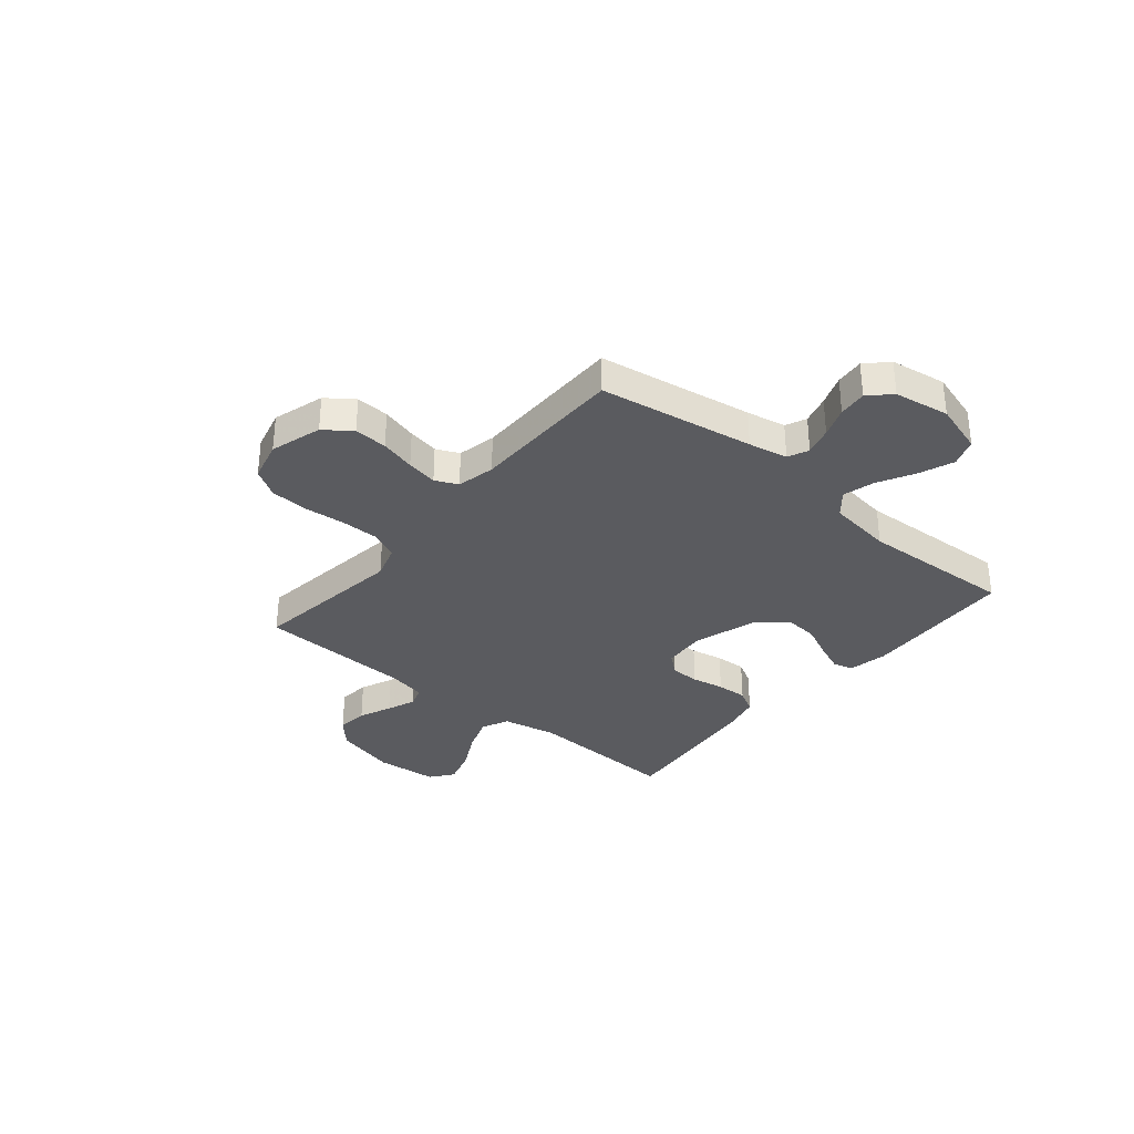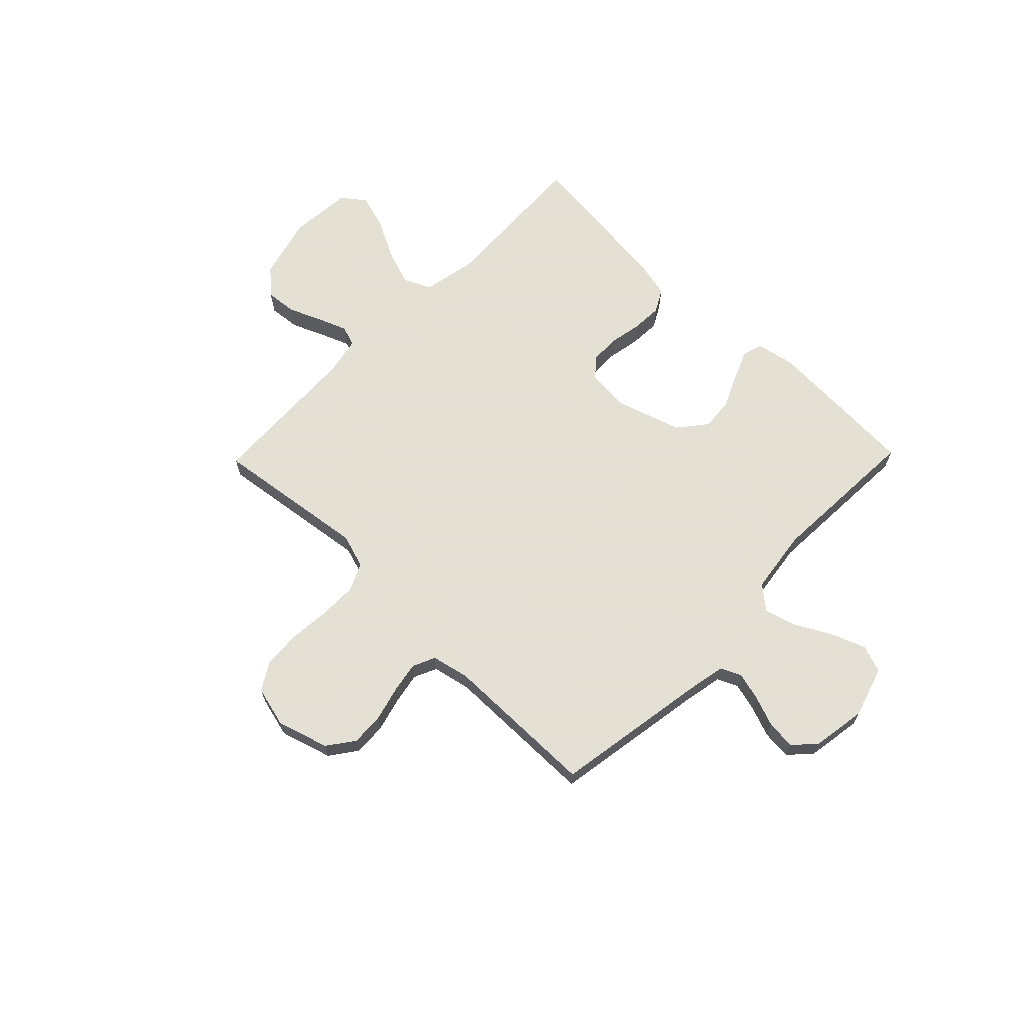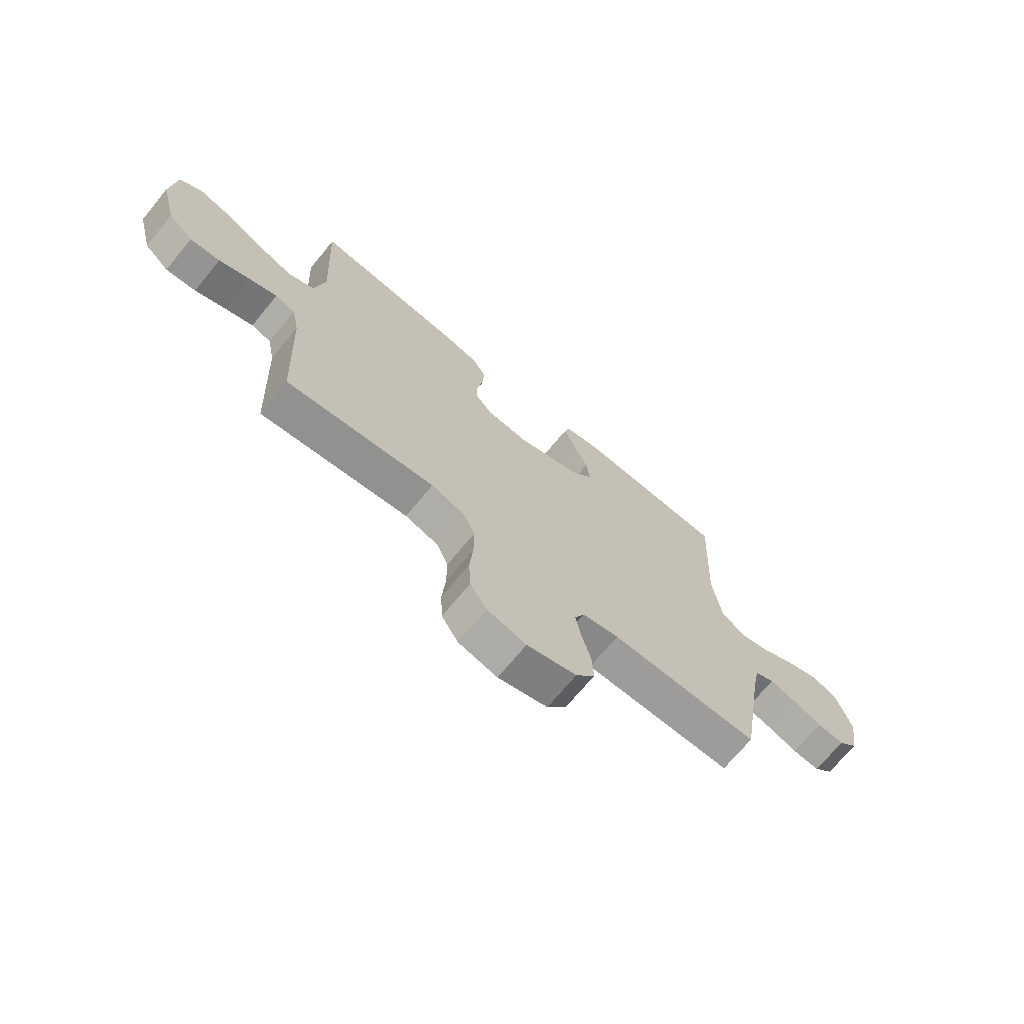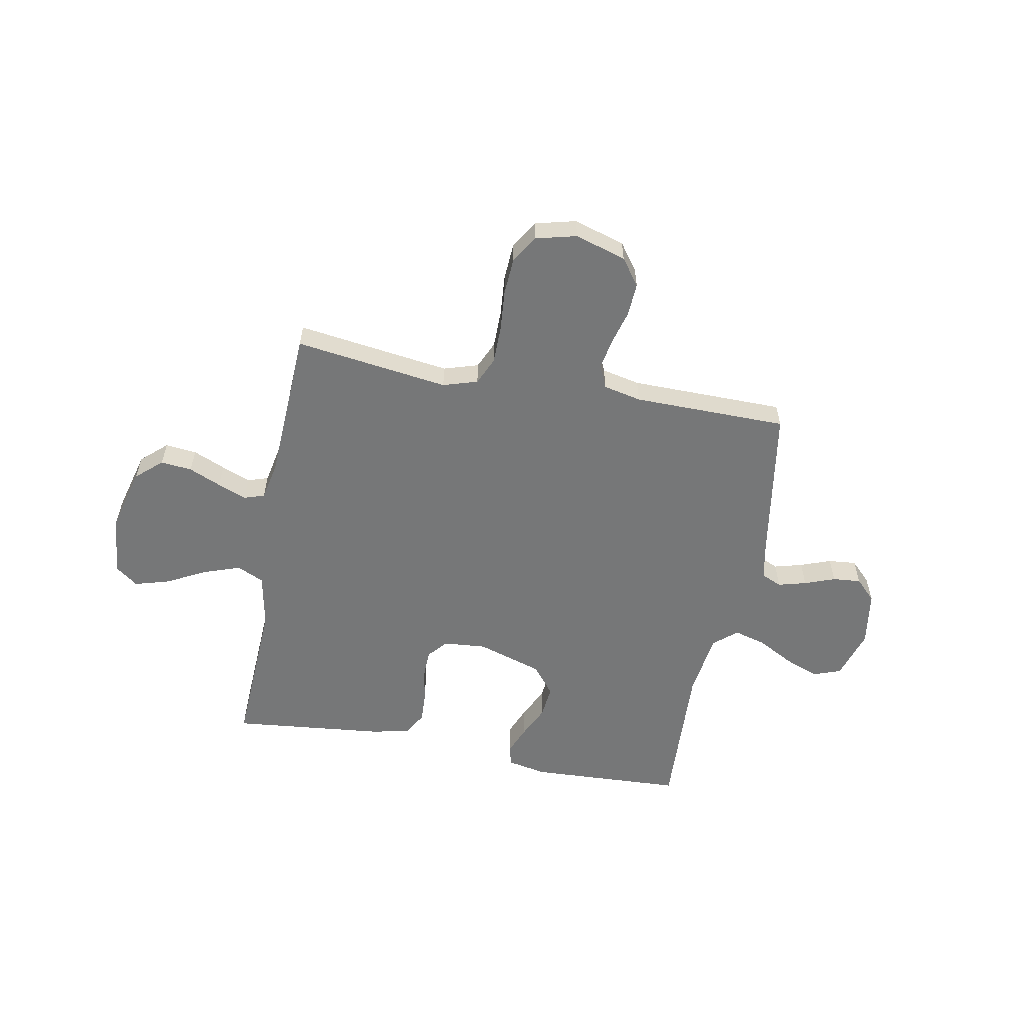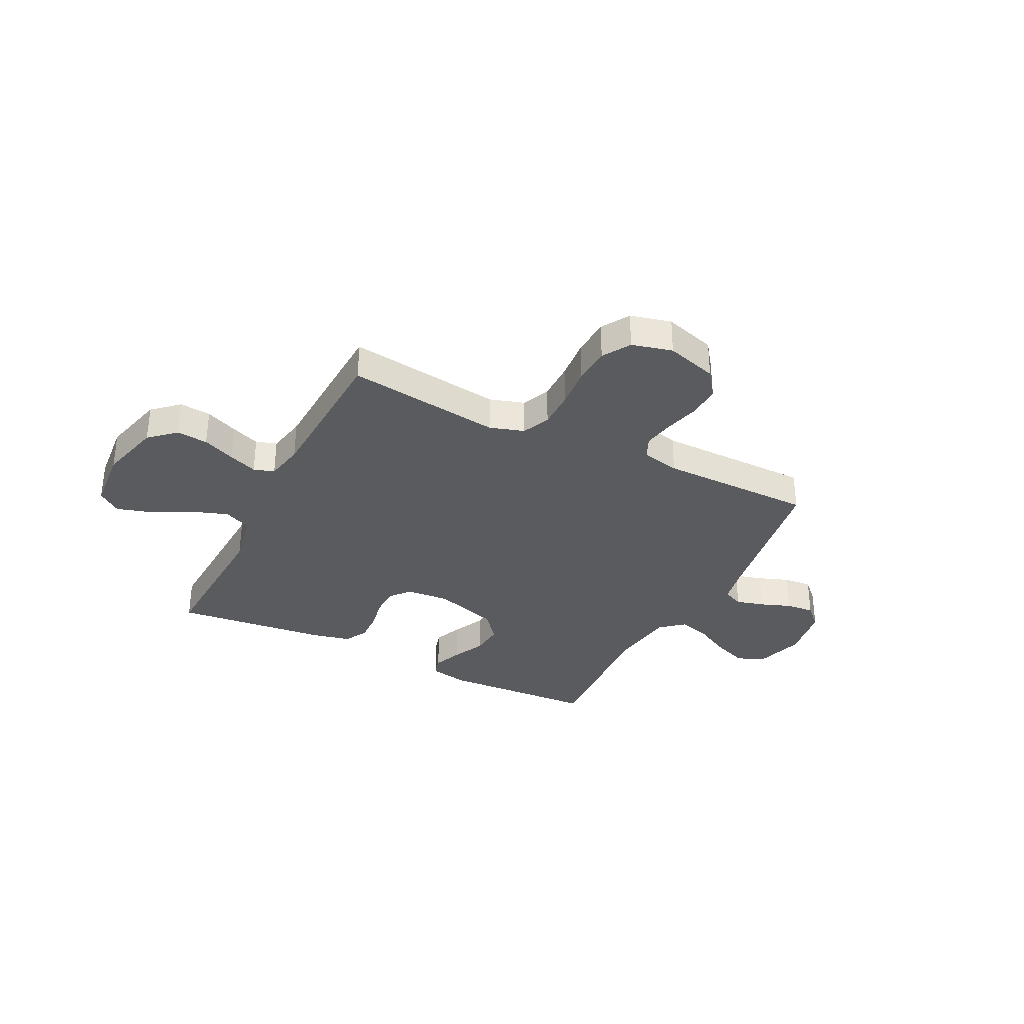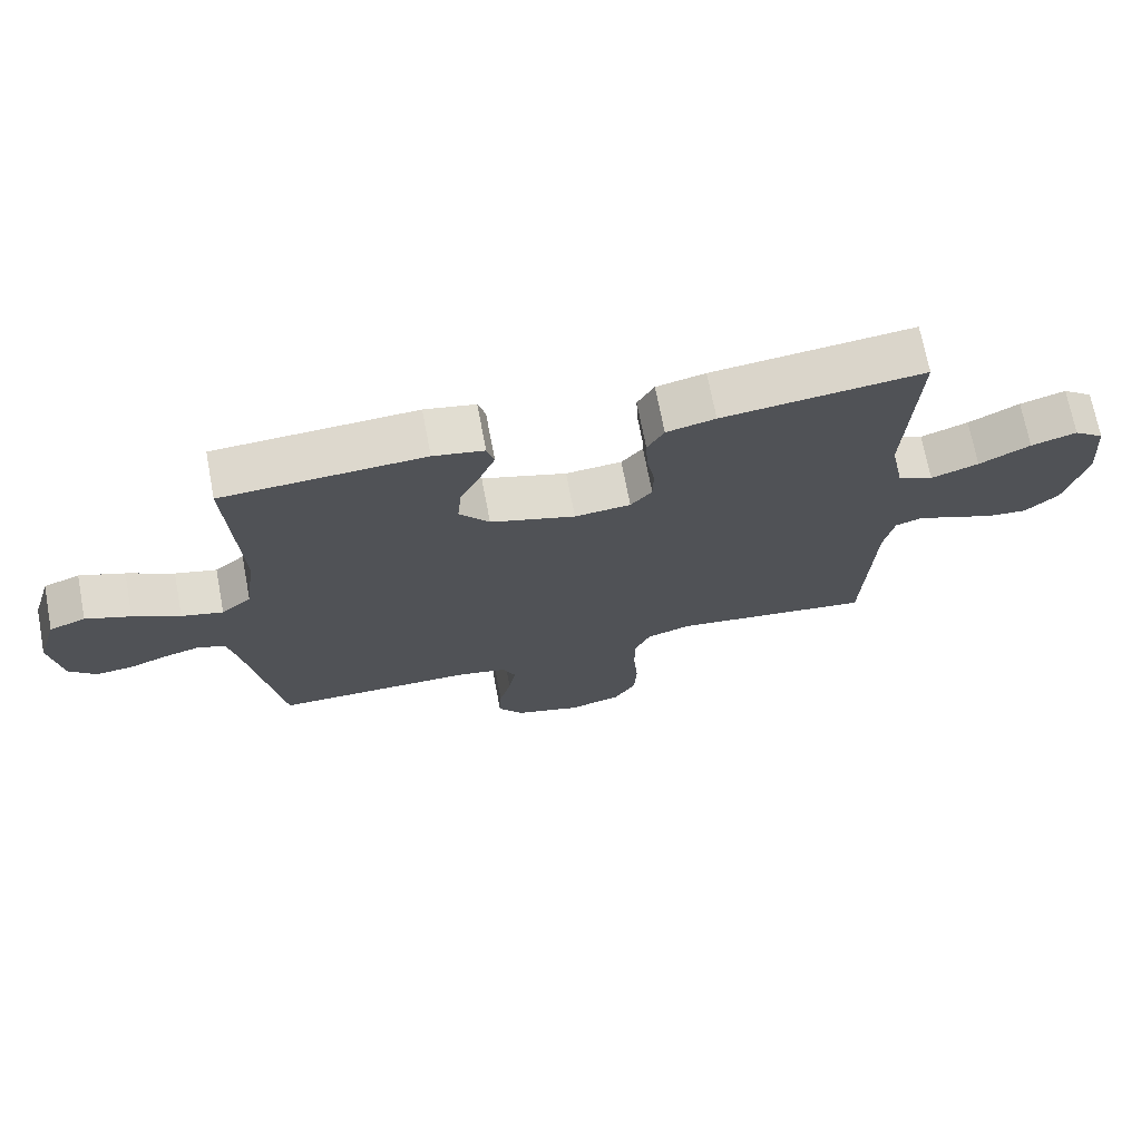
<metadata>
{"format":"obj","ext":"obj","renderer":"f3d","projection":"perspective","resolution":1024,"background":"white","views":[{"elev":-33.2,"azim":-129.8,"up":"+Y"},{"elev":66.2,"azim":-135.8,"up":"+Y"},{"elev":-70.3,"azim":140.5,"up":"+Z"},{"elev":-57.0,"azim":169.2,"up":"+Y"},{"elev":-33.4,"azim":153.4,"up":"+Y"},{"elev":70.7,"azim":-10.8,"up":"+Z"}]}
</metadata>
<code>
v -0.5 0.07 -0.5
v -0.549 0.07 -0.2
v -0.564 0.07 -0.124
v -0.604 0.07 -0.106
v -0.659 0.07 -0.121
v -0.718 0.07 -0.143
v -0.773 0.07 -0.148
v -0.813 0.07 -0.108
v -0.83 0.07 0
v -0.8 0.07 0.098
v -0.746 0.07 0.118
v -0.679 0.07 0.092
v -0.609 0.07 0.054
v -0.547 0.07 0.037
v -0.502 0.07 0.075
v -0.485 0.07 0.2
v -0.5 0.07 0.5
v -0.2 0.07 0.515
v -0.124 0.07 0.5
v -0.113 0.07 0.461
v -0.136 0.07 0.405
v -0.166 0.07 0.341
v -0.172 0.07 0.277
v -0.127 0.07 0.221
v 0 0.07 0.181
v 0.084 0.07 0.188
v 0.116 0.07 0.226
v 0.117 0.07 0.283
v 0.105 0.07 0.346
v 0.102 0.07 0.406
v 0.127 0.07 0.451
v 0.2 0.07 0.468
v 0.5 0.07 0.5
v 0.486 0.07 0.2
v 0.507 0.07 0.094
v 0.56 0.07 0.07
v 0.631 0.07 0.095
v 0.707 0.07 0.135
v 0.775 0.07 0.155
v 0.82 0.07 0.121
v 0.83 0.07 0
v 0.798 0.07 -0.122
v 0.748 0.07 -0.167
v 0.687 0.07 -0.161
v 0.624 0.07 -0.134
v 0.568 0.07 -0.112
v 0.528 0.07 -0.125
v 0.513 0.07 -0.2
v 0.5 0.07 -0.5
v 0.2 0.07 -0.46
v 0.133 0.07 -0.481
v 0.109 0.07 -0.535
v 0.109 0.07 -0.609
v 0.116 0.07 -0.689
v 0.112 0.07 -0.762
v 0.079 0.07 -0.816
v 0 0.07 -0.836
v -0.1 0.07 -0.806
v -0.138 0.07 -0.754
v -0.135 0.07 -0.69
v -0.117 0.07 -0.622
v -0.106 0.07 -0.562
v -0.126 0.07 -0.518
v -0.2 0.07 -0.502
v -0.5 0 -0.5
v -0.549 0 -0.2
v -0.564 0 -0.124
v -0.604 0 -0.106
v -0.659 0 -0.121
v -0.718 0 -0.143
v -0.773 0 -0.148
v -0.813 0 -0.108
v -0.83 0 0
v -0.8 0 0.098
v -0.746 0 0.118
v -0.679 0 0.092
v -0.609 0 0.054
v -0.547 0 0.037
v -0.502 0 0.075
v -0.485 0 0.2
v -0.5 0 0.5
v -0.2 0 0.515
v -0.124 0 0.5
v -0.113 0 0.461
v -0.136 0 0.405
v -0.166 0 0.341
v -0.172 0 0.277
v -0.127 0 0.221
v 0 0 0.181
v 0.084 0 0.188
v 0.116 0 0.226
v 0.117 0 0.283
v 0.105 0 0.346
v 0.102 0 0.406
v 0.127 0 0.451
v 0.2 0 0.468
v 0.5 0 0.5
v 0.486 0 0.2
v 0.507 0 0.094
v 0.56 0 0.07
v 0.631 0 0.095
v 0.707 0 0.135
v 0.775 0 0.155
v 0.82 0 0.121
v 0.83 0 0
v 0.798 0 -0.122
v 0.748 0 -0.167
v 0.687 0 -0.161
v 0.624 0 -0.134
v 0.568 0 -0.112
v 0.528 0 -0.125
v 0.513 0 -0.2
v 0.5 0 -0.5
v 0.2 0 -0.46
v 0.133 0 -0.481
v 0.109 0 -0.535
v 0.109 0 -0.609
v 0.116 0 -0.689
v 0.112 0 -0.762
v 0.079 0 -0.816
v 0 0 -0.836
v -0.1 0 -0.806
v -0.138 0 -0.754
v -0.135 0 -0.69
v -0.117 0 -0.622
v -0.106 0 -0.562
v -0.126 0 -0.518
v -0.2 0 -0.502
f 58 59 60 61
f 58 61 62
f 57 58 62
f 56 57 62
f 53 54 55 56
f 52 53 56 62
f 51 52 62 63
f 48 49 50
f 47 48 50 51
f 42 43 44 45
f 42 45 46
f 41 42 46
f 40 41 46 47
f 37 38 39 40
f 36 37 40 47
f 31 32 33 34
f 31 34 35
f 28 29 30 31
f 27 28 31 35
f 26 27 35 36
f 19 20 21 22
f 17 18 19 22
f 16 17 22 23
f 15 16 23 24
f 10 11 12 13
f 10 13 14
f 9 10 14
f 8 9 14
f 5 6 7 8
f 4 5 8 14
f 3 4 14 15
f 64 1 2
f 25 26 36 47
f 47 51 63 64
f 24 25 47 64
f 15 24 64
f 2 3 15 64
f 125 124 123 122
f 126 125 122
f 126 122 121
f 126 121 120
f 120 119 118 117
f 126 120 117 116
f 127 126 116 115
f 114 113 112
f 115 114 112 111
f 109 108 107 106
f 110 109 106
f 110 106 105
f 111 110 105 104
f 104 103 102 101
f 111 104 101 100
f 98 97 96 95
f 99 98 95
f 95 94 93 92
f 99 95 92 91
f 100 99 91 90
f 86 85 84 83
f 86 83 82 81
f 87 86 81 80
f 88 87 80 79
f 77 76 75 74
f 78 77 74
f 78 74 73
f 78 73 72
f 72 71 70 69
f 78 72 69 68
f 79 78 68 67
f 66 65 128
f 111 100 90 89
f 128 127 115 111
f 128 111 89 88
f 128 88 79
f 128 79 67 66
f 1 65 66 2
f 2 66 67 3
f 3 67 68 4
f 4 68 69 5
f 5 69 70 6
f 6 70 71 7
f 7 71 72 8
f 8 72 73 9
f 9 73 74 10
f 10 74 75 11
f 11 75 76 12
f 12 76 77 13
f 13 77 78 14
f 14 78 79 15
f 15 79 80 16
f 16 80 81 17
f 17 81 82 18
f 18 82 83 19
f 19 83 84 20
f 20 84 85 21
f 21 85 86 22
f 22 86 87 23
f 23 87 88 24
f 24 88 89 25
f 25 89 90 26
f 26 90 91 27
f 27 91 92 28
f 28 92 93 29
f 29 93 94 30
f 30 94 95 31
f 31 95 96 32
f 32 96 97 33
f 33 97 98 34
f 34 98 99 35
f 35 99 100 36
f 36 100 101 37
f 37 101 102 38
f 38 102 103 39
f 39 103 104 40
f 40 104 105 41
f 41 105 106 42
f 42 106 107 43
f 43 107 108 44
f 44 108 109 45
f 45 109 110 46
f 46 110 111 47
f 47 111 112 48
f 48 112 113 49
f 49 113 114 50
f 50 114 115 51
f 51 115 116 52
f 52 116 117 53
f 53 117 118 54
f 54 118 119 55
f 55 119 120 56
f 56 120 121 57
f 57 121 122 58
f 58 122 123 59
f 59 123 124 60
f 60 124 125 61
f 61 125 126 62
f 62 126 127 63
f 63 127 128 64
f 64 128 65 1

</code>
